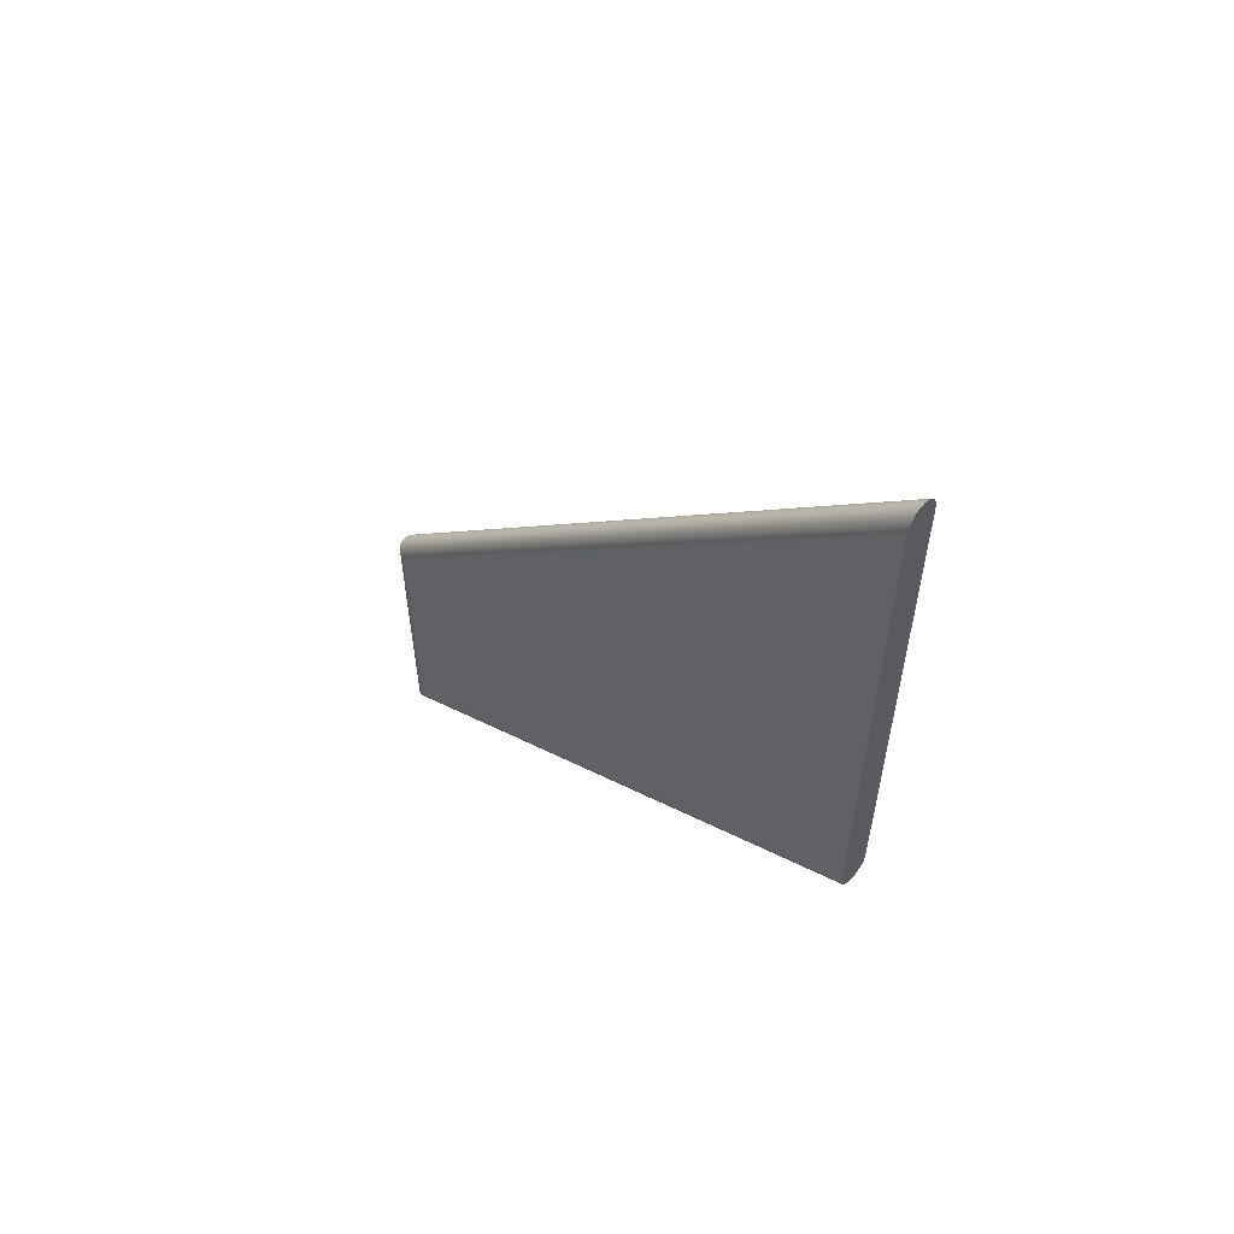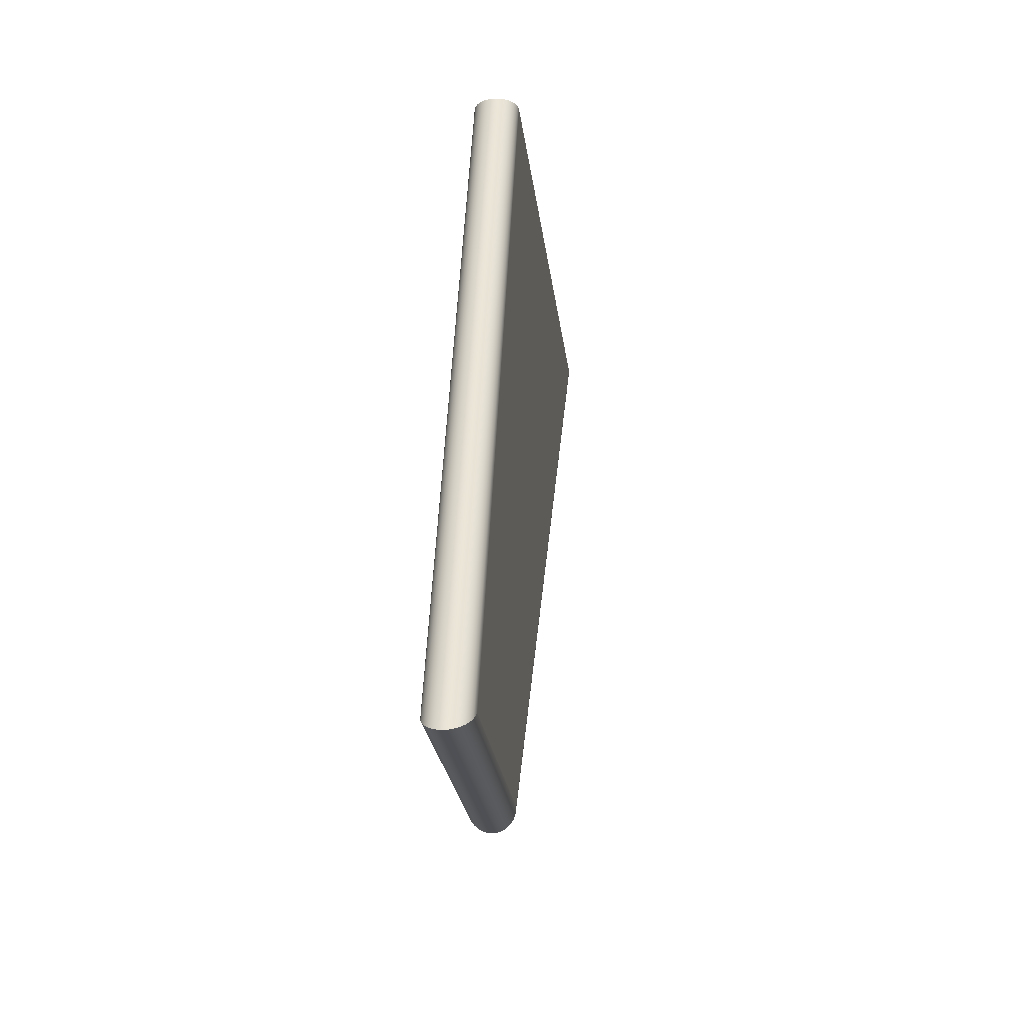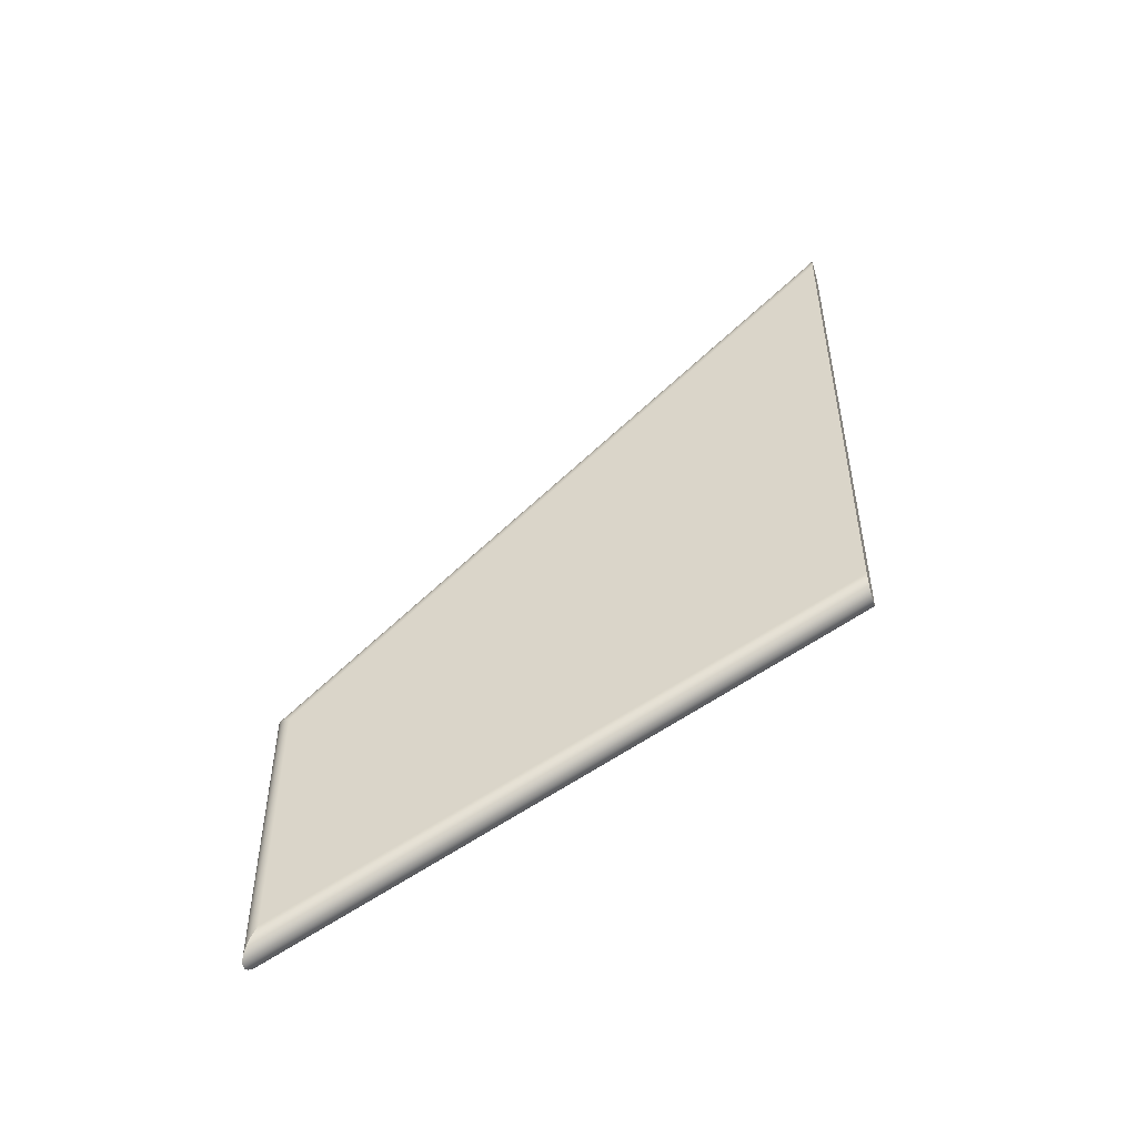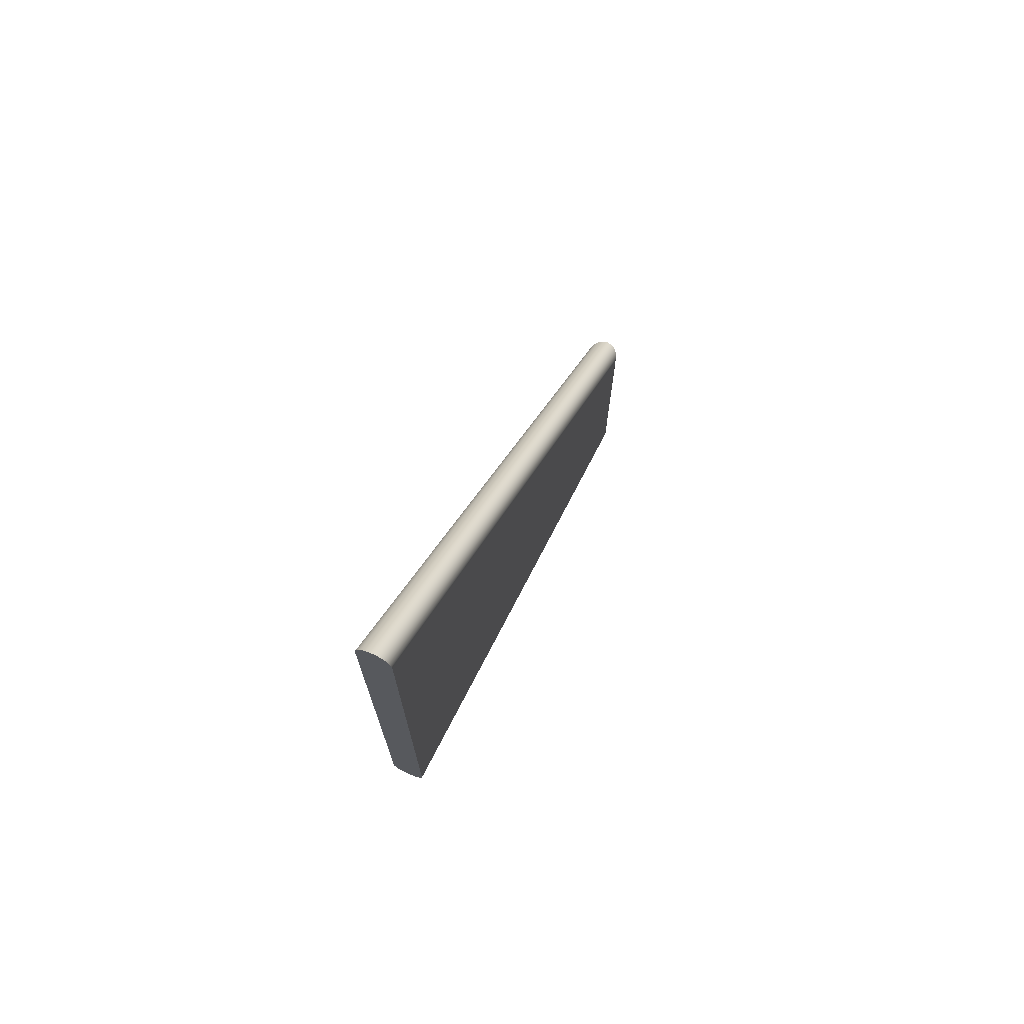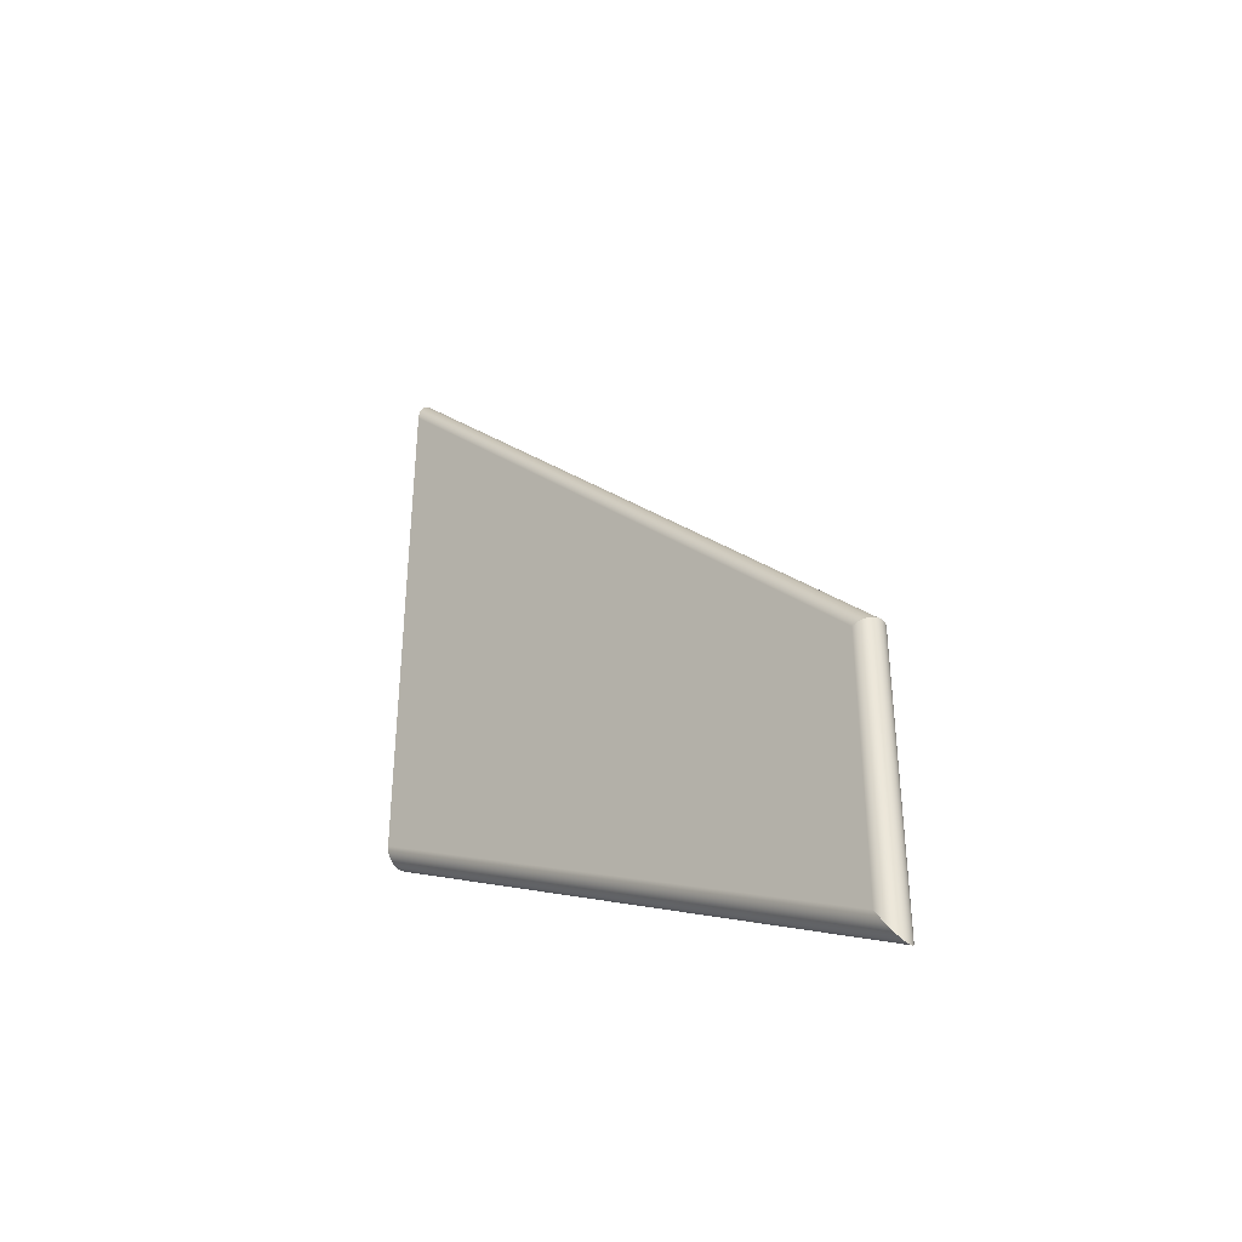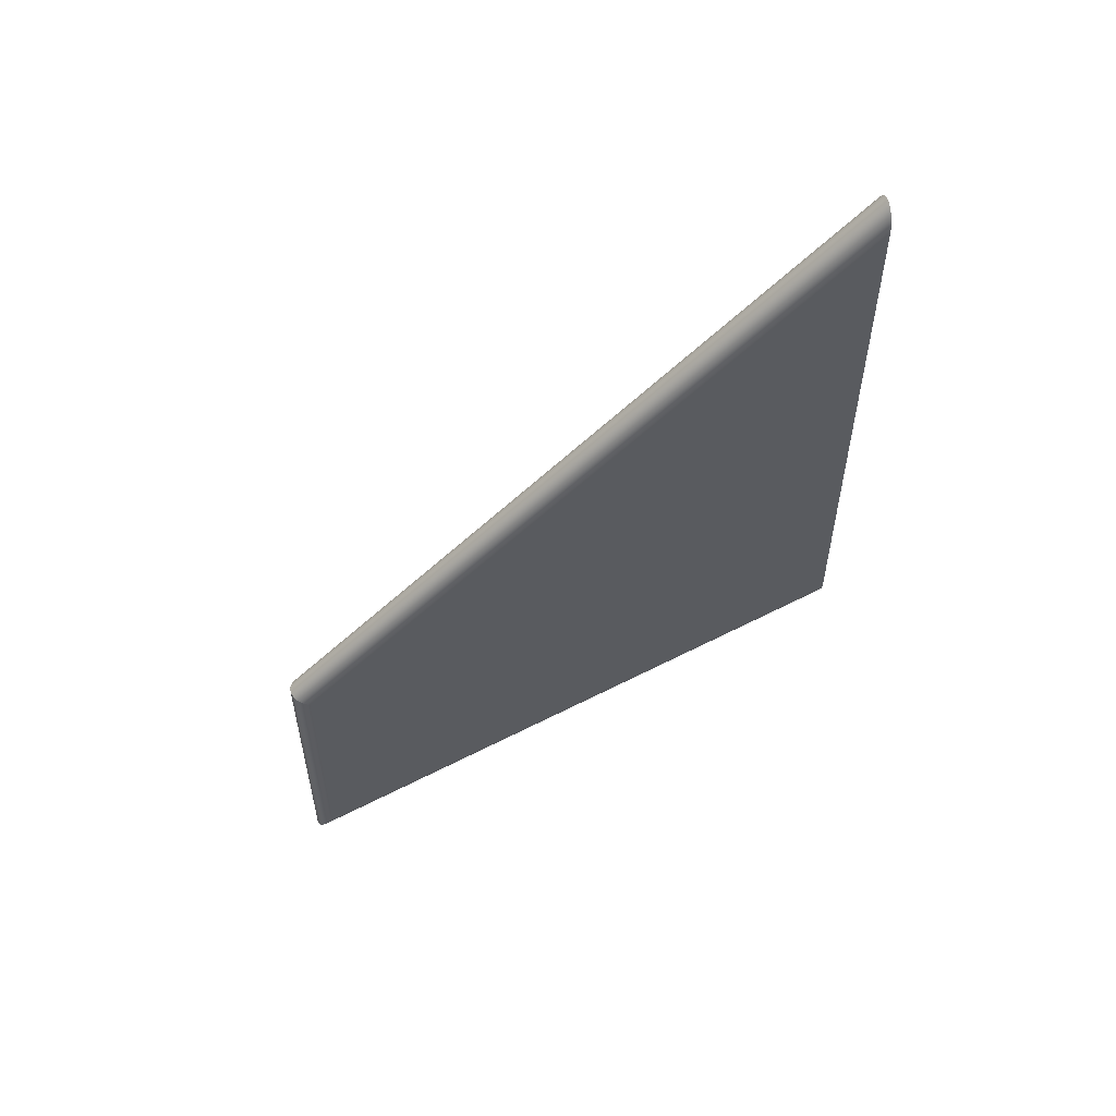
<metadata>
{"format":"obj","ext":"obj","renderer":"f3d","projection":"perspective","resolution":1024,"background":"white","views":[{"elev":56.4,"azim":131.7,"up":"+Z"},{"elev":-19.4,"azim":-174.6,"up":"+Y"},{"elev":-50.3,"azim":106.5,"up":"+Z"},{"elev":72.0,"azim":-156.2,"up":"+Z"},{"elev":-36.0,"azim":-45.9,"up":"+Z"},{"elev":54.9,"azim":76.2,"up":"+Z"}]}
</metadata>
<code>
g Body1
v 3 0 26.68
v 2.971 0 26.35
v 2.886 0 26.04
v 2.747 0 25.75
v 2.561 0 25.49
v 2.333 0 25.28
v 2.074 0 25.13
v 1.793 0 25.03
v 1.5 0 25
v 1.207 0 25.03
v 0.926 0 25.13
v 0.6666 0 25.28
v 0.4393 0 25.49
v 0.2528 0 25.75
v 0.1142 0 26.04
v 0.02882 0 26.35
v 0 0 26.68
v 0 0 72.88
v 0.02882 0 73.29
v 0.1142 0 73.69
v 0.2528 0 74.06
v 0.4393 0 74.38
v 0.6666 0 74.64
v 0.926 0 74.84
v 1.207 0 74.96
v 1.353 0 74.99
v 1.5 0 75
v 1.647 0 74.99
v 1.793 0 74.96
v 2.074 0 74.84
v 2.333 0 74.64
v 2.561 0 74.38
v 2.747 0 74.06
v 2.886 0 73.69
v 2.971 0 73.29
v 3 0 72.88
v 0 -48.5 2.427
v 0 -48.5 24.38
v 3 -48.5 2.427
v 2.886 -49.07 1.498
v 2.747 -49.33 1.079
v 2.561 -49.56 0.7109
v 2.333 -49.75 0.409
v 2.074 -49.89 0.1847
v 1.935 -49.94 0.1045
v 1.793 -49.97 0.04664
v 1.647 -49.99 0.01169
v 1.5 -50 0
v 1.353 -49.99 0.01169
v 1.207 -49.97 0.04664
v 1.065 -49.94 0.1045
v 0.926 -49.89 0.1847
v 0.6666 -49.75 0.409
v 0.4393 -49.56 0.7109
v 0.2528 -49.33 1.079
v 0.1142 -49.07 1.498
v 3 -48.5 24.38
v 2.949 -48.89 24.54
v 2.799 -49.25 24.69
v 2.561 -49.56 24.82
v 2.25 -49.8 24.92
v 1.888 -49.95 24.98
v 1.5 -50 25
v 1.112 -49.95 24.98
v 0.75 -49.8 24.92
v 0.4393 -49.56 24.82
v 0.201 -49.25 24.69
v 0.05111 -48.89 24.54
f 2 3 1
f 1 3 4
f 1 4 5
f 5 6 1
f 1 6 7
f 1 7 8
f 8 9 1
f 1 9 18
f 1 18 36
f 36 18 27
f 36 27 28
f 18 9 17
f 17 9 10
f 17 10 11
f 11 12 17
f 17 12 13
f 17 13 14
f 14 15 17
f 17 15 16
f 19 20 18
f 18 20 21
f 18 21 22
f 22 23 18
f 18 23 24
f 18 24 25
f 25 26 18
f 18 26 27
f 28 29 36
f 36 29 30
f 36 30 31
f 31 32 36
f 36 32 33
f 36 33 34
f 34 35 36
f 37 38 17
f 17 38 18
f 17 16 37
f 37 16 56
f 56 16 15
f 56 15 14
f 56 14 55
f 55 14 13
f 55 13 54
f 54 13 12
f 54 12 53
f 53 12 11
f 53 11 52
f 52 11 51
f 51 11 10
f 51 10 50
f 50 10 49
f 49 10 9
f 49 9 48
f 48 9 47
f 47 9 8
f 47 8 46
f 46 8 45
f 45 8 7
f 45 7 44
f 44 7 43
f 43 7 6
f 43 6 42
f 42 6 5
f 42 5 41
f 41 5 4
f 41 4 40
f 40 4 3
f 40 3 2
f 1 39 2
f 2 39 40
f 57 58 39
f 39 58 40
f 40 58 59
f 40 59 41
f 41 59 60
f 41 60 42
f 42 60 43
f 43 60 61
f 43 61 44
f 44 61 62
f 44 62 45
f 45 62 46
f 46 62 47
f 47 62 63
f 47 63 48
f 48 63 49
f 49 63 64
f 49 64 50
f 50 64 51
f 51 64 52
f 52 64 65
f 52 65 53
f 53 65 66
f 53 66 54
f 54 66 55
f 55 66 67
f 55 67 56
f 56 67 68
f 56 68 37
f 37 68 38
f 36 35 57
f 57 35 58
f 58 35 34
f 58 34 59
f 59 34 33
f 59 33 60
f 60 33 32
f 60 32 31
f 60 31 61
f 61 31 30
f 61 30 62
f 62 30 29
f 62 29 28
f 62 28 63
f 63 28 27
f 63 27 26
f 63 26 64
f 64 26 25
f 64 25 24
f 64 24 65
f 65 24 23
f 65 23 66
f 66 23 22
f 66 22 21
f 66 21 67
f 67 21 20
f 67 20 68
f 68 20 19
f 68 19 38
f 38 19 18
f 36 57 1
f 1 57 39

</code>
